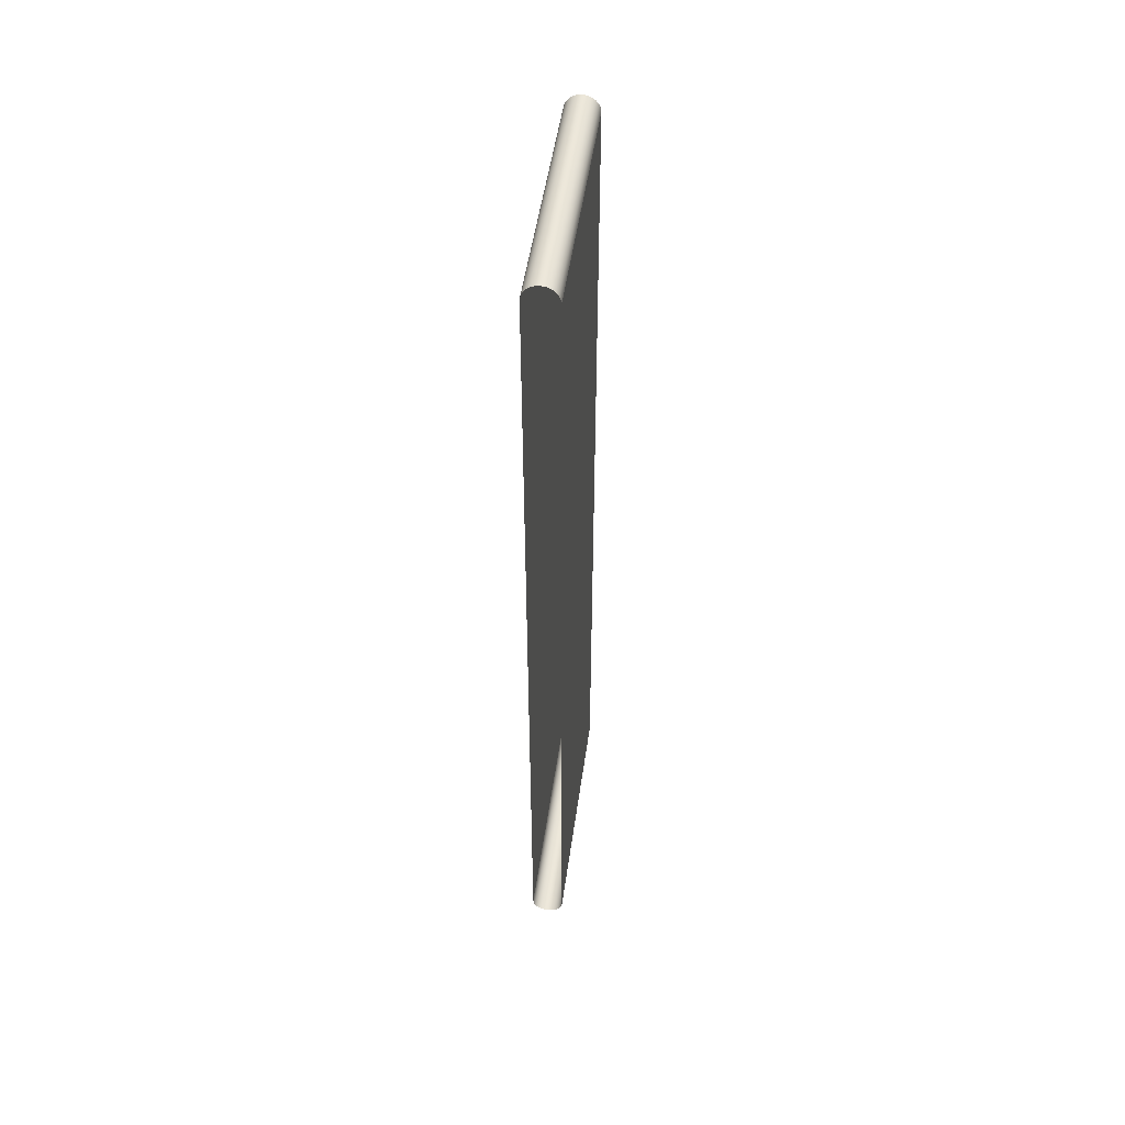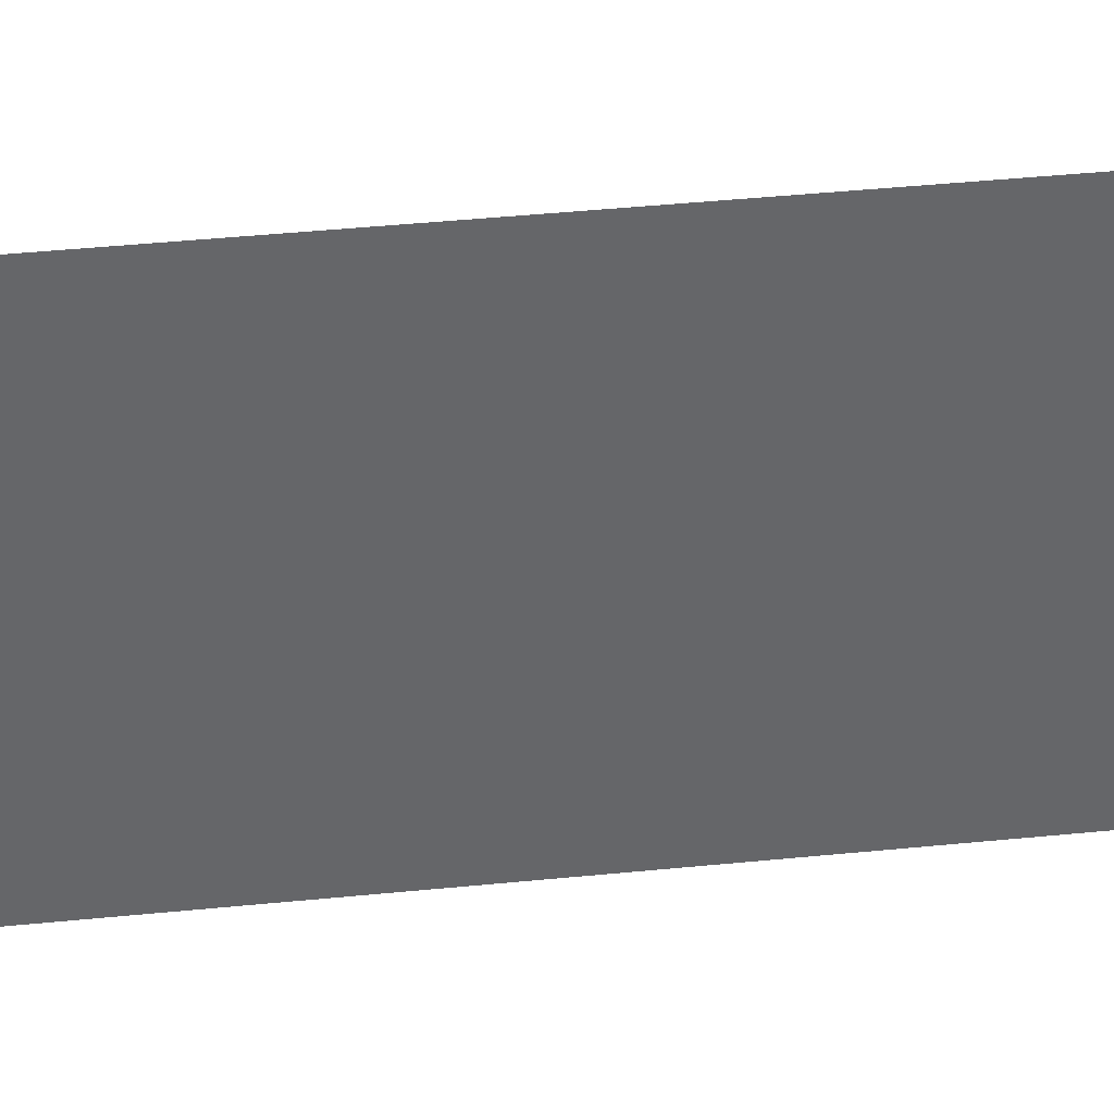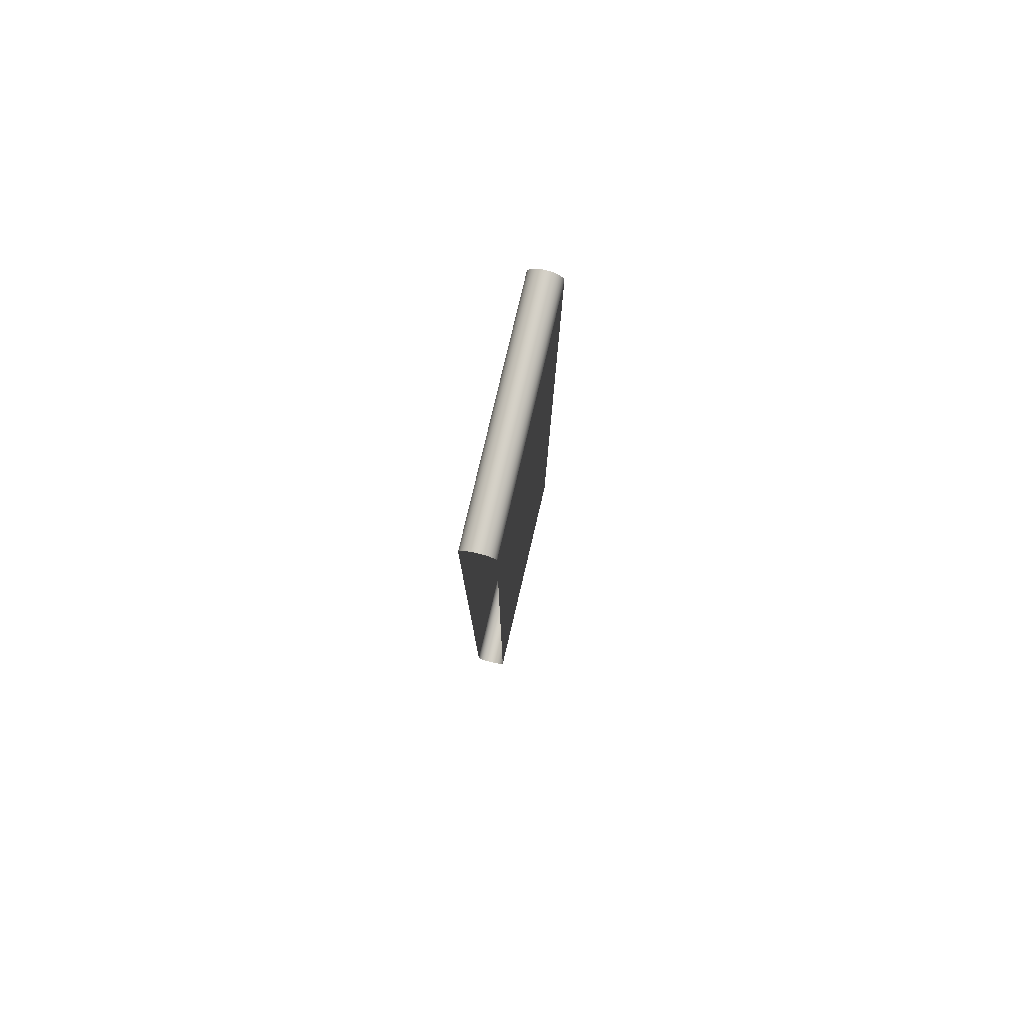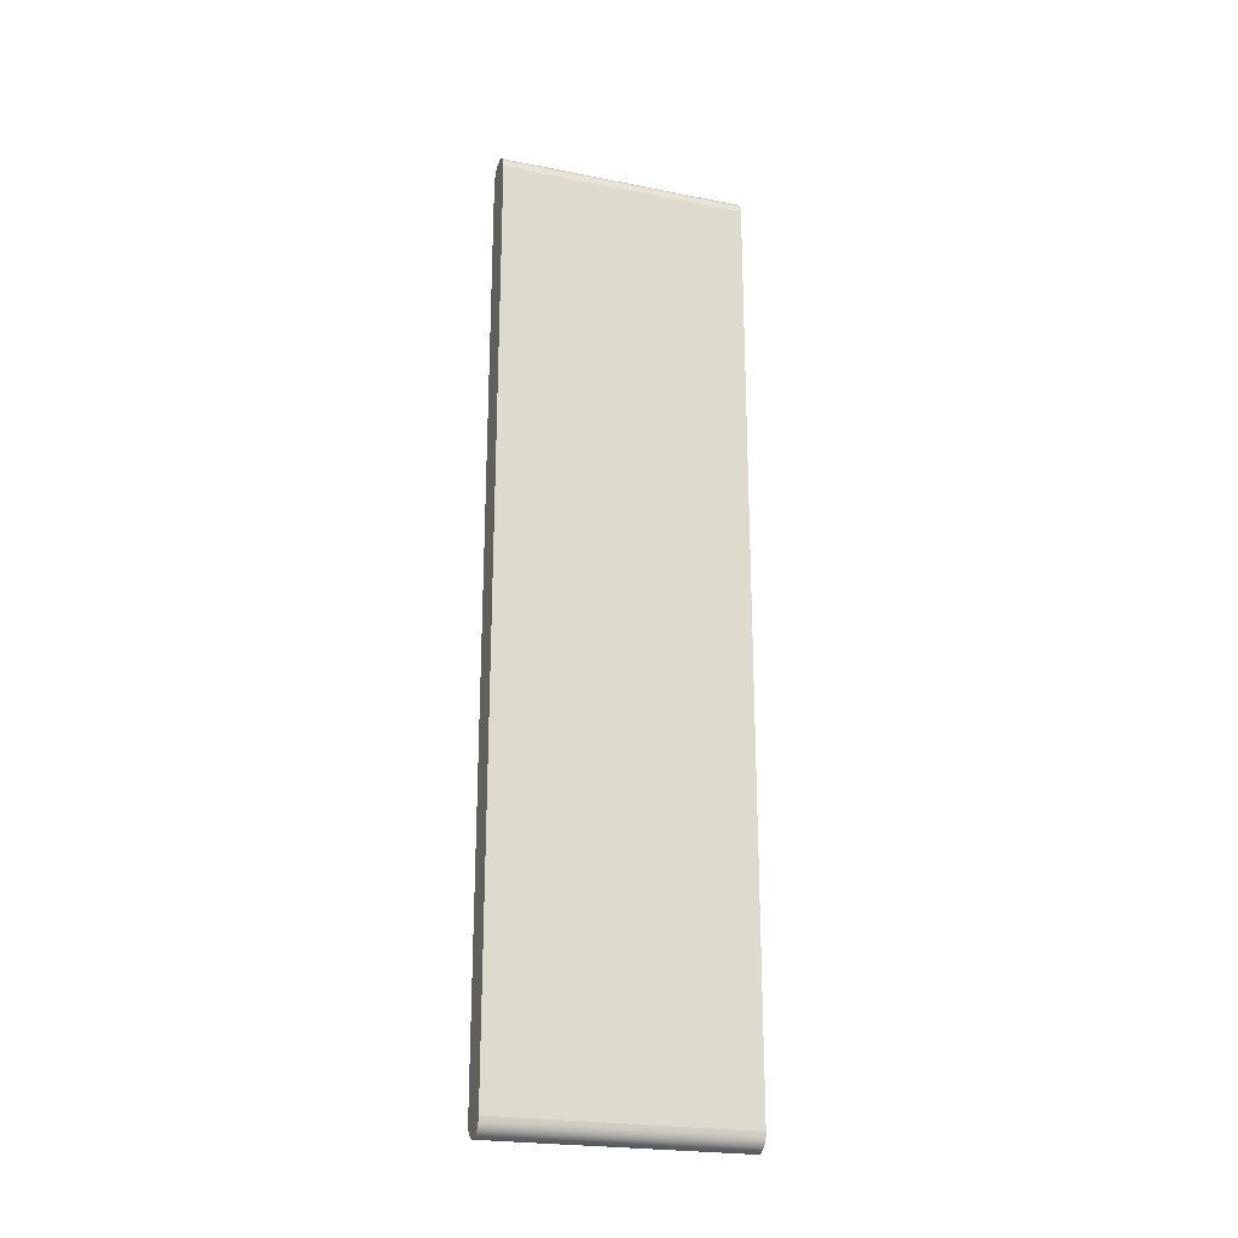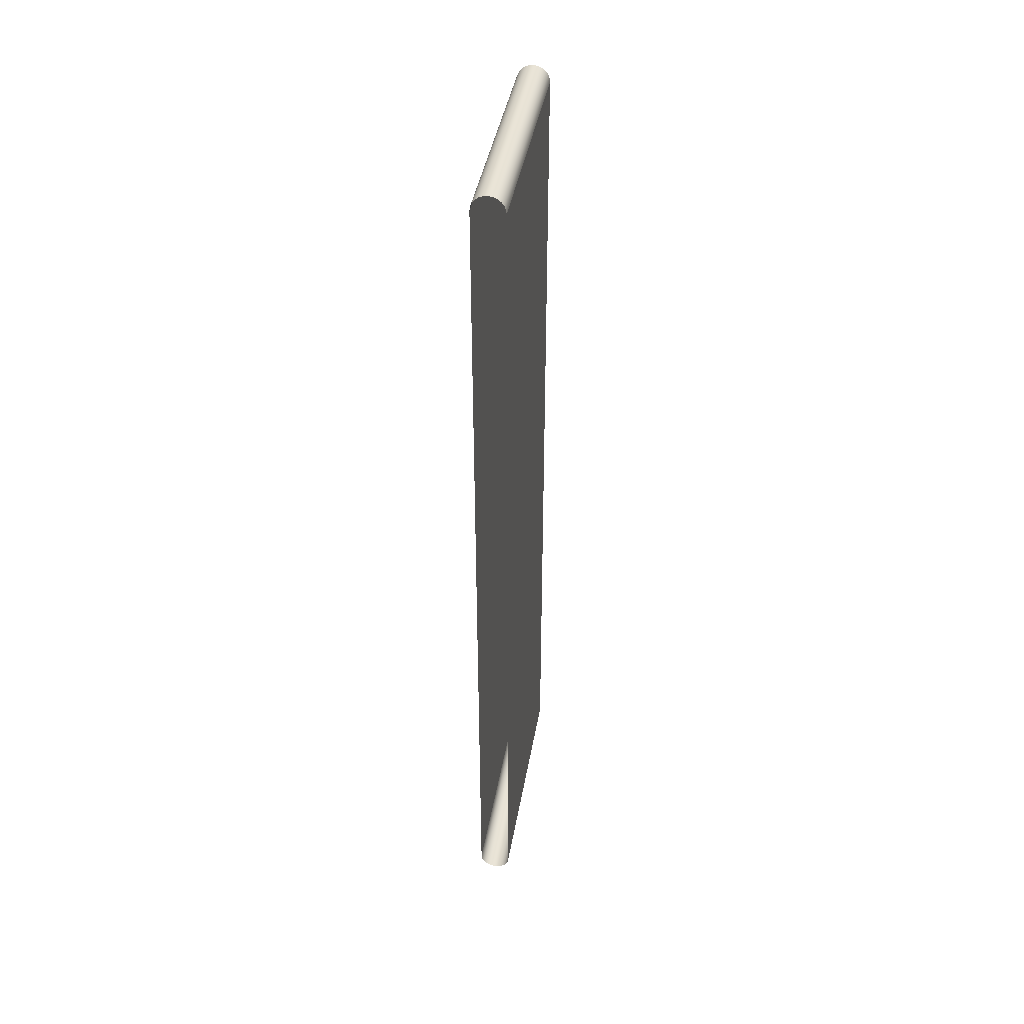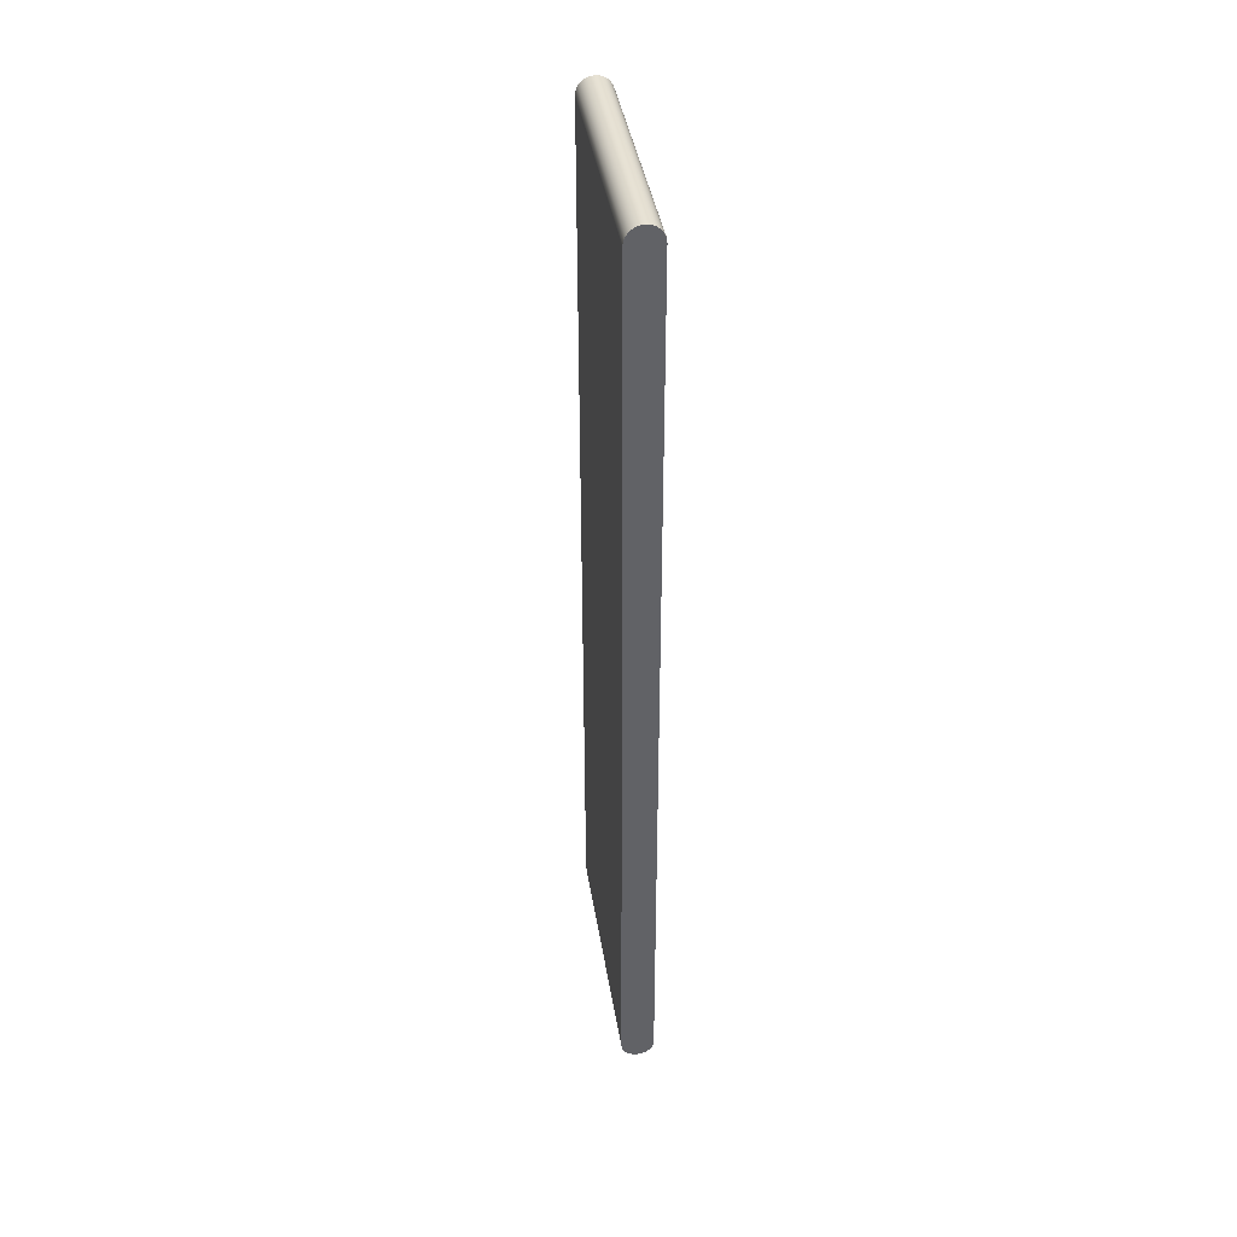
<metadata>
{"format":"obj","ext":"obj","renderer":"f3d","projection":"perspective","resolution":1024,"background":"white","views":[{"elev":49.5,"azim":7.9,"up":"+Y"},{"elev":38.6,"azim":-97.4,"up":"+Z"},{"elev":79.6,"azim":13.3,"up":"+Y"},{"elev":-23.0,"azim":-108.6,"up":"+Y"},{"elev":41.3,"azim":9.7,"up":"+Y"},{"elev":39.8,"azim":171.1,"up":"+Y"}]}
</metadata>
<code>
o #ID80
v -0.007226 0.4364 0.5956
v -0.01053 0.436 0.787
v -0.01053 0.436 0.5956
v -0.007226 0.4364 0.787
v -0.01361 0.4347 0.787
v -0.01361 0.4347 0.5956
v -0.003924 -0.2905 0.5956
v -0.01053 -0.2905 0.5956
v -0.007226 -0.2909 0.5956
v -0.000846 -0.2892 0.5956
v -0.01361 -0.2892 0.5956
v 0.001796 -0.2872 0.5956
v -0.01625 -0.2872 0.5956
v 0.003824 -0.2845 0.5956
v -0.01828 -0.2845 0.5956
v -0.01955 -0.2815 0.5956
v 0.005099 -0.2815 0.5956
v 0.005534 -0.2782 0.5956
v -0.01999 -0.2782 0.5956
v 0.005534 0.4236 0.5956
v -0.01999 0.4236 0.5956
v 0.005099 0.4269 0.5956
v -0.01955 0.4269 0.5956
v 0.003824 0.43 0.5956
v -0.01828 0.43 0.5956
v -0.01625 0.4327 0.5956
v 0.001796 0.4327 0.5956
v -0.000846 0.4347 0.5956
v -0.01361 0.4347 0.5956
v -0.003924 0.436 0.5956
v -0.01053 0.436 0.5956
v -0.007226 0.4364 0.5956
v -0.003924 0.436 0.5956
v -0.003924 0.436 0.787
v -0.01625 0.4327 0.787
v -0.01625 0.4327 0.5956
v -0.01999 -0.2782 0.5956
v -0.01999 0.4236 0.787
v -0.01999 -0.2782 0.787
v -0.01999 0.4236 0.5956
v -0.01955 -0.2815 0.5956
v -0.01999 -0.2782 0.787
v -0.01955 -0.2815 0.787
v -0.01999 -0.2782 0.5956
v -0.01828 -0.2845 0.5956
v -0.01828 -0.2845 0.787
v -0.01625 -0.2872 0.5956
v -0.01625 -0.2872 0.787
v -0.01361 -0.2892 0.5956
v -0.01361 -0.2892 0.787
v -0.01053 -0.2905 0.5956
v -0.01053 -0.2905 0.787
v -0.007226 -0.2909 0.5956
v -0.007226 -0.2909 0.787
v -0.003924 -0.2905 0.5956
v -0.003924 -0.2905 0.787
v -0.000846 -0.2892 0.5956
v -0.000846 -0.2892 0.787
v 0.001796 -0.2872 0.5956
v 0.001796 -0.2872 0.787
v 0.003824 -0.2845 0.5956
v 0.003824 -0.2845 0.787
v 0.005099 -0.2815 0.5956
v 0.005099 -0.2815 0.787
v 0.005534 -0.2782 0.5956
v 0.005534 -0.2782 0.787
v 0.005534 0.4236 0.5956
v 0.005534 -0.2782 0.787
v 0.005534 0.4236 0.787
v 0.005534 -0.2782 0.5956
v 0.005099 0.4269 0.5956
v 0.005534 0.4236 0.787
v 0.005099 0.4269 0.787
v 0.005534 0.4236 0.5956
v 0.003824 0.43 0.787
v 0.003824 0.43 0.5956
v 0.001796 0.4327 0.5956
v 0.001796 0.4327 0.787
v -0.000846 0.4347 0.787
v -0.000846 0.4347 0.5956
v -0.01828 0.43 0.5956
v -0.01828 0.43 0.787
v -0.01955 0.4269 0.5956
v -0.01955 0.4269 0.787
v -0.01999 0.4236 0.5956
v -0.01999 0.4236 0.787
f 1 2 3
f 2 1 4
f 3 5 6
f 5 3 2
f 7 8 9
f 8 7 10
f 8 10 11
f 11 10 12
f 11 12 13
f 13 12 14
f 13 14 15
f 15 14 16
f 16 14 17
f 16 17 18
f 16 18 19
f 19 18 20
f 19 20 21
f 21 20 22
f 21 22 23
f 23 22 24
f 23 24 25
f 25 24 26
f 26 24 27
f 26 27 28
f 26 28 29
f 29 28 30
f 29 30 31
f 31 30 32
f 33 4 1
f 4 33 34
f 6 35 36
f 35 6 5
f 37 38 39
f 38 37 40
f 41 42 43
f 42 41 44
f 45 43 46
f 43 45 41
f 47 46 48
f 46 47 45
f 48 49 47
f 49 48 50
f 50 51 49
f 51 50 52
f 52 53 51
f 53 52 54
f 54 55 53
f 55 54 56
f 56 57 55
f 57 56 58
f 58 59 57
f 59 58 60
f 61 60 62
f 60 61 59
f 63 62 64
f 62 63 61
f 65 64 66
f 64 65 63
f 67 68 69
f 68 67 70
f 71 72 73
f 72 71 74
f 75 71 73
f 71 75 76
f 77 75 78
f 75 77 76
f 77 79 80
f 79 77 78
f 80 34 33
f 34 80 79
f 81 35 82
f 35 81 36
f 83 82 84
f 82 83 81
f 85 84 86
f 84 85 83

</code>
